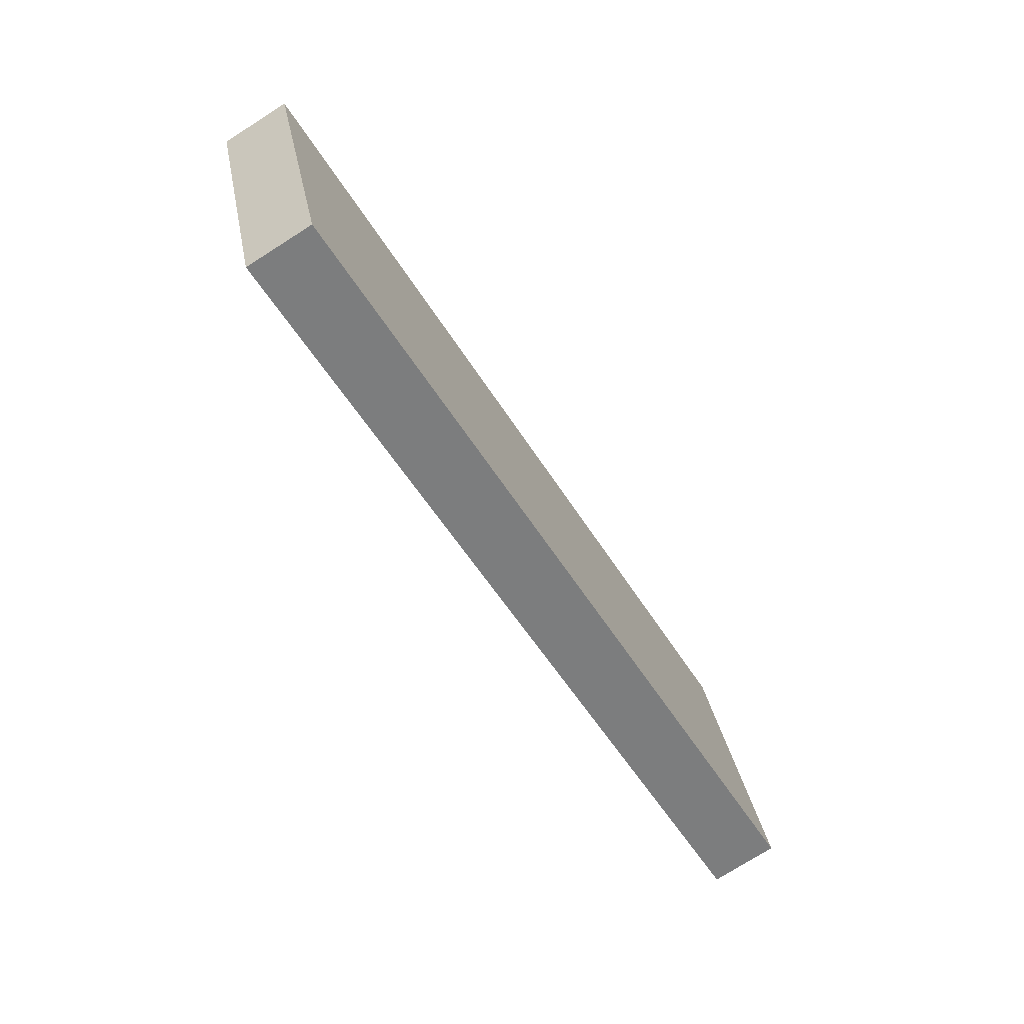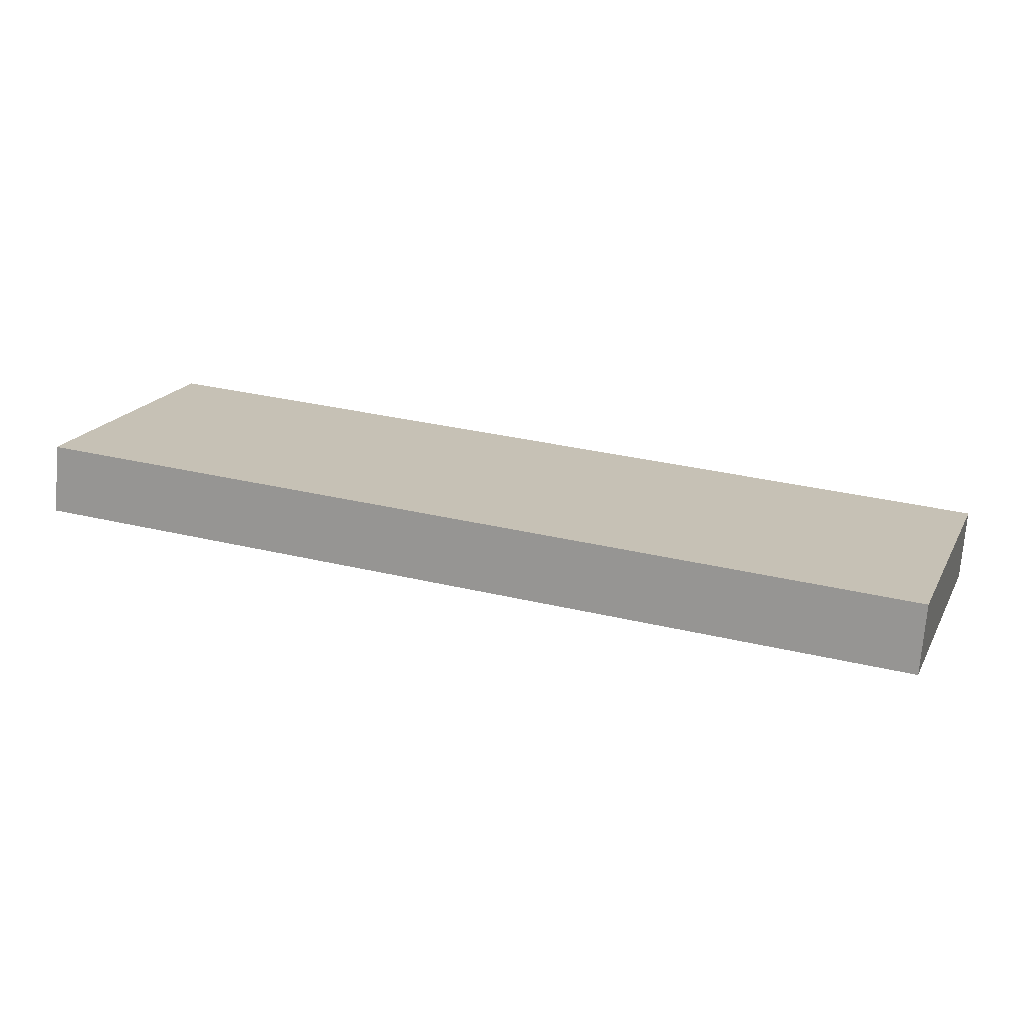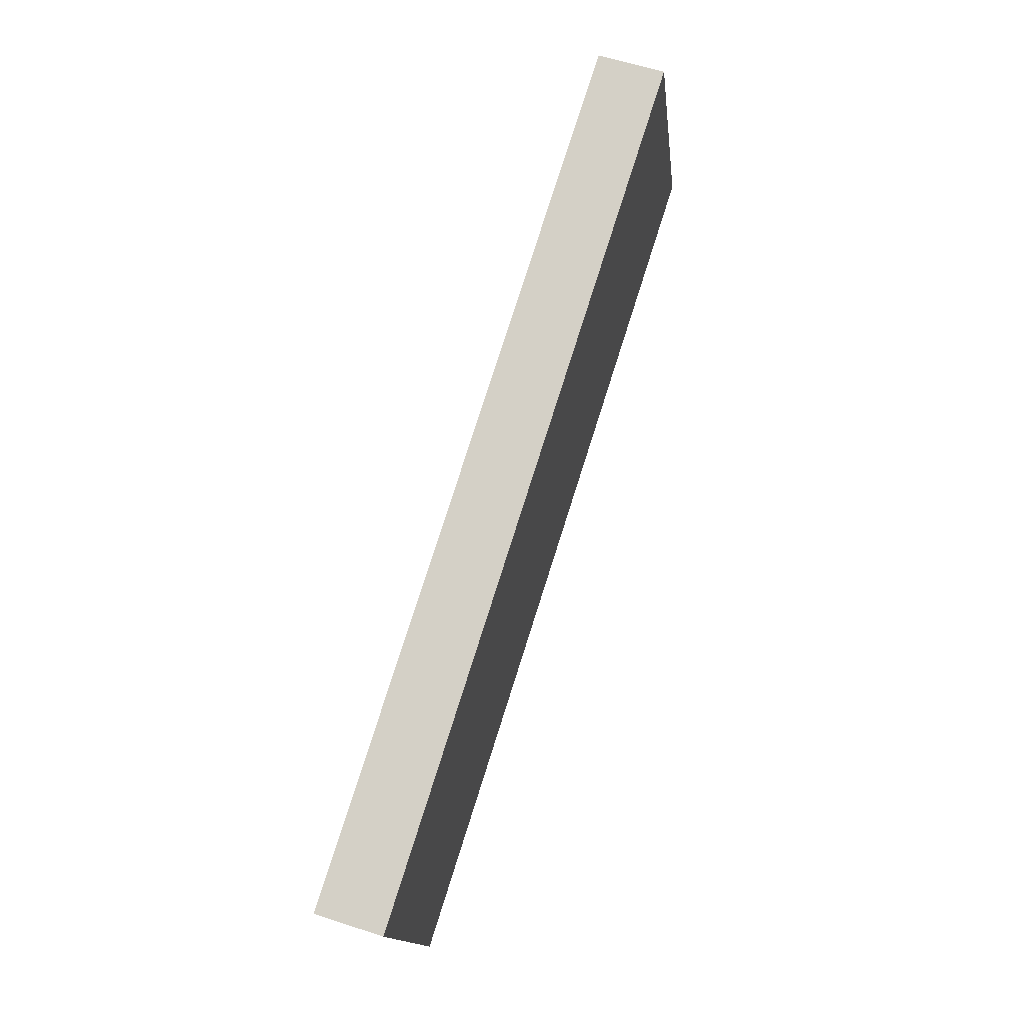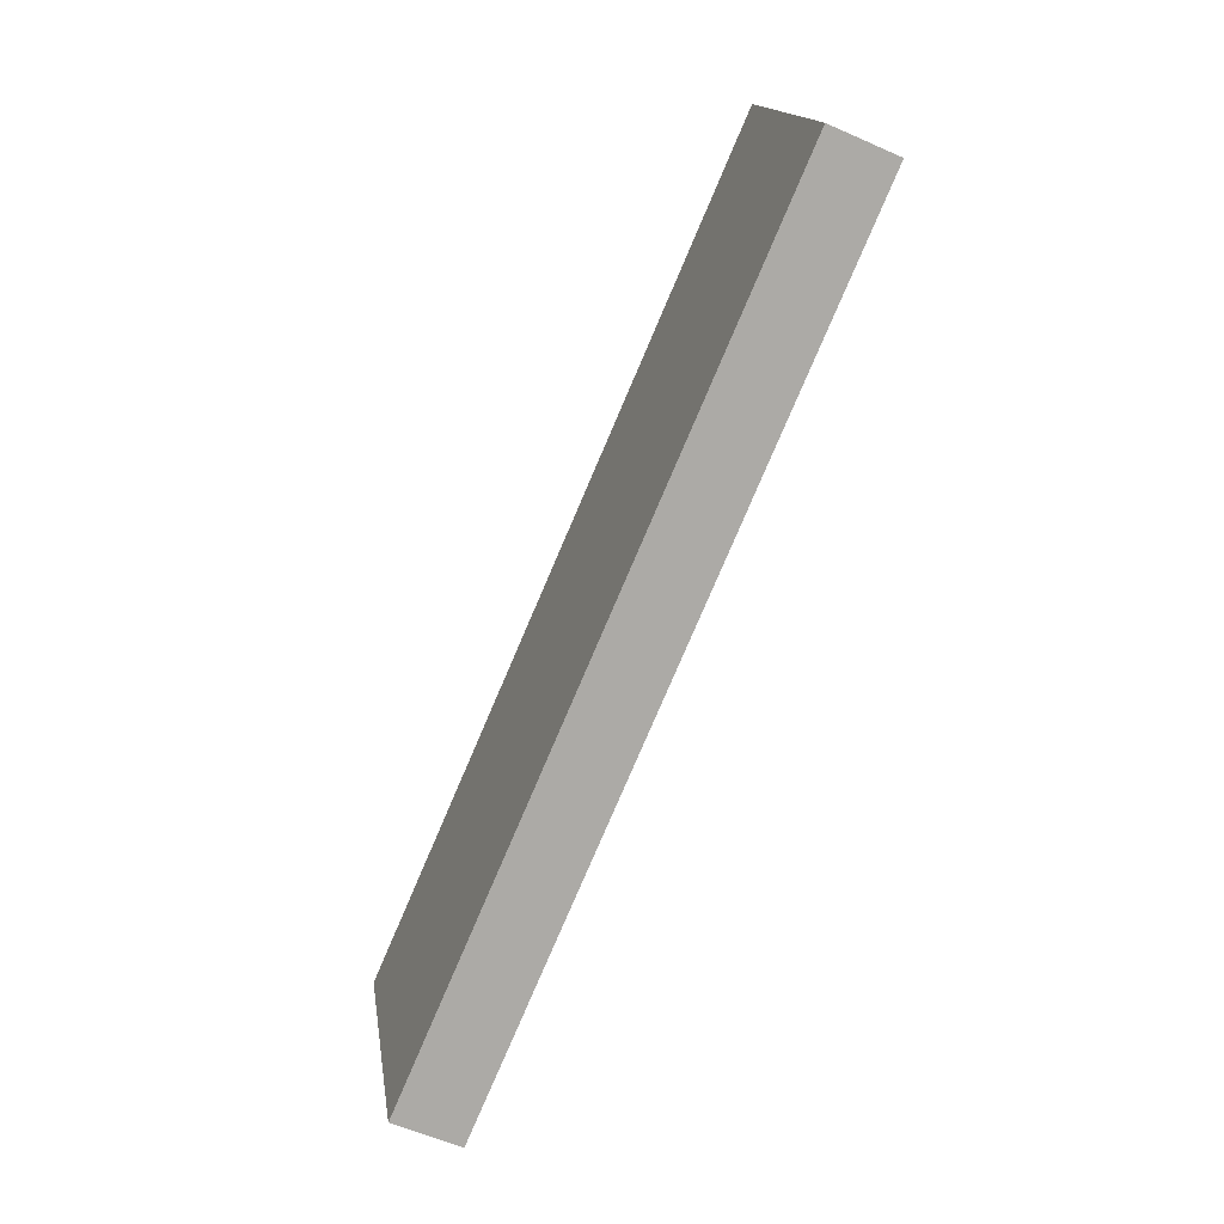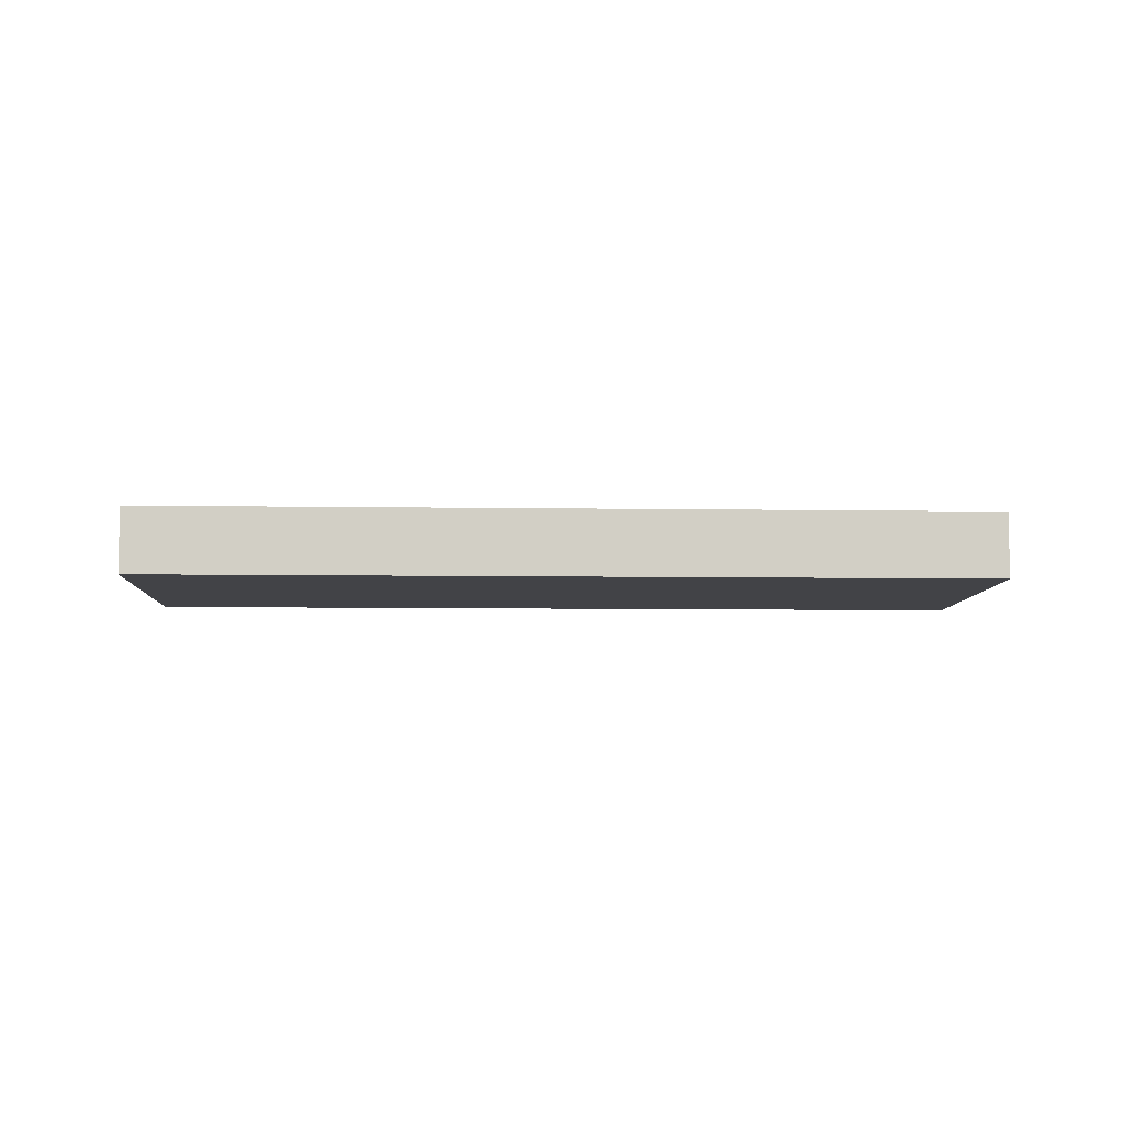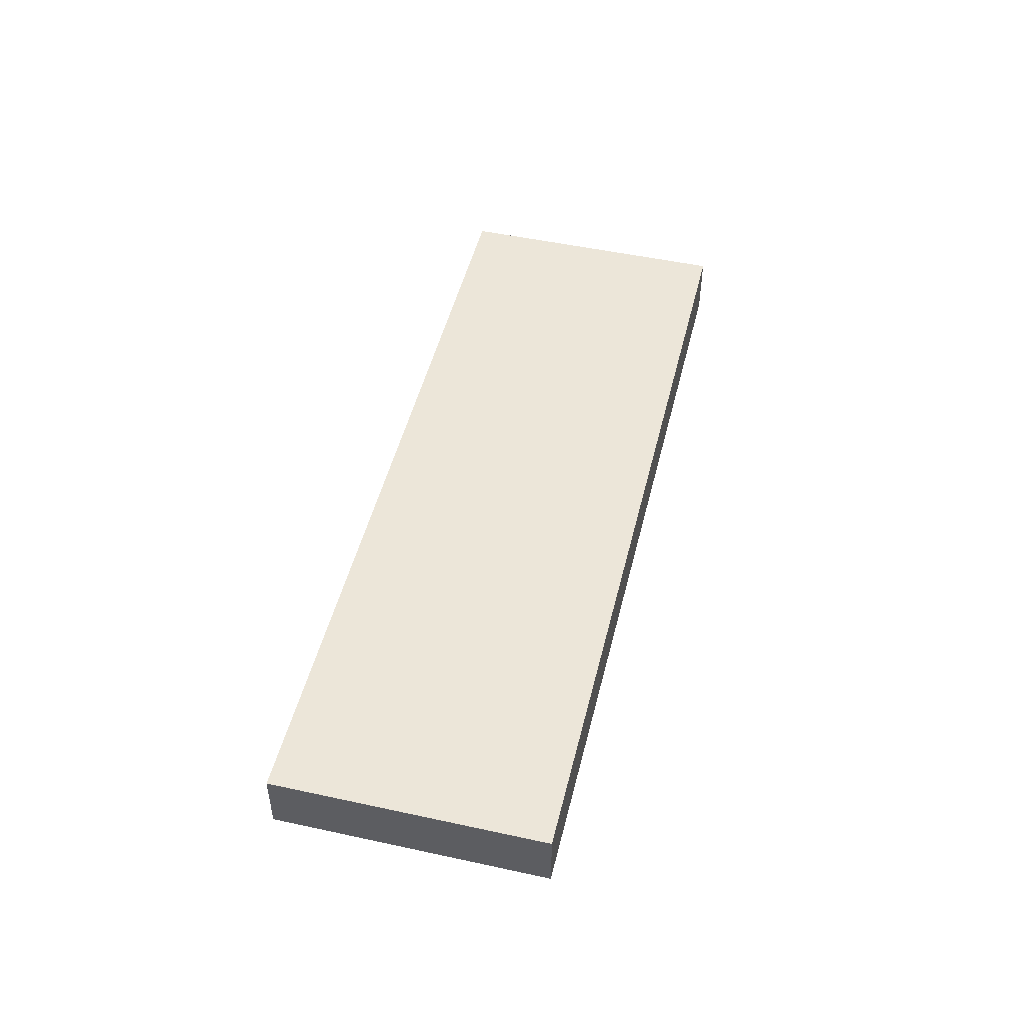
<metadata>
{"format":"obj","ext":"obj","renderer":"f3d","projection":"perspective","resolution":1024,"background":"white","views":[{"elev":-74.6,"azim":122.4,"up":"+Y"},{"elev":-71.7,"azim":-4.3,"up":"+Y"},{"elev":58.5,"azim":108.7,"up":"+Y"},{"elev":-58.4,"azim":-114.6,"up":"+Y"},{"elev":-7.5,"azim":-21.2,"up":"+Z"},{"elev":48.9,"azim":-95.1,"up":"+Z"}]}
</metadata>
<code>
o Cube
v 1.446 -0.9425 -0.1137
v 1.446 -0.9425 0.1137
v -1.346 0.006892 0.1137
v -1.346 0.006891 -0.1137
v 1.764 -0.006892 -0.1137
v 1.764 -0.006891 0.1137
v -1.028 0.9425 0.1137
v -1.028 0.9425 -0.1137
f 2 3 4
f 8 7 6
f 5 6 2
f 6 7 3
f 7 8 4
f 1 4 8
f 1 2 4
f 5 8 6
f 1 5 2
f 2 6 3
f 3 7 4
f 5 1 8

</code>
